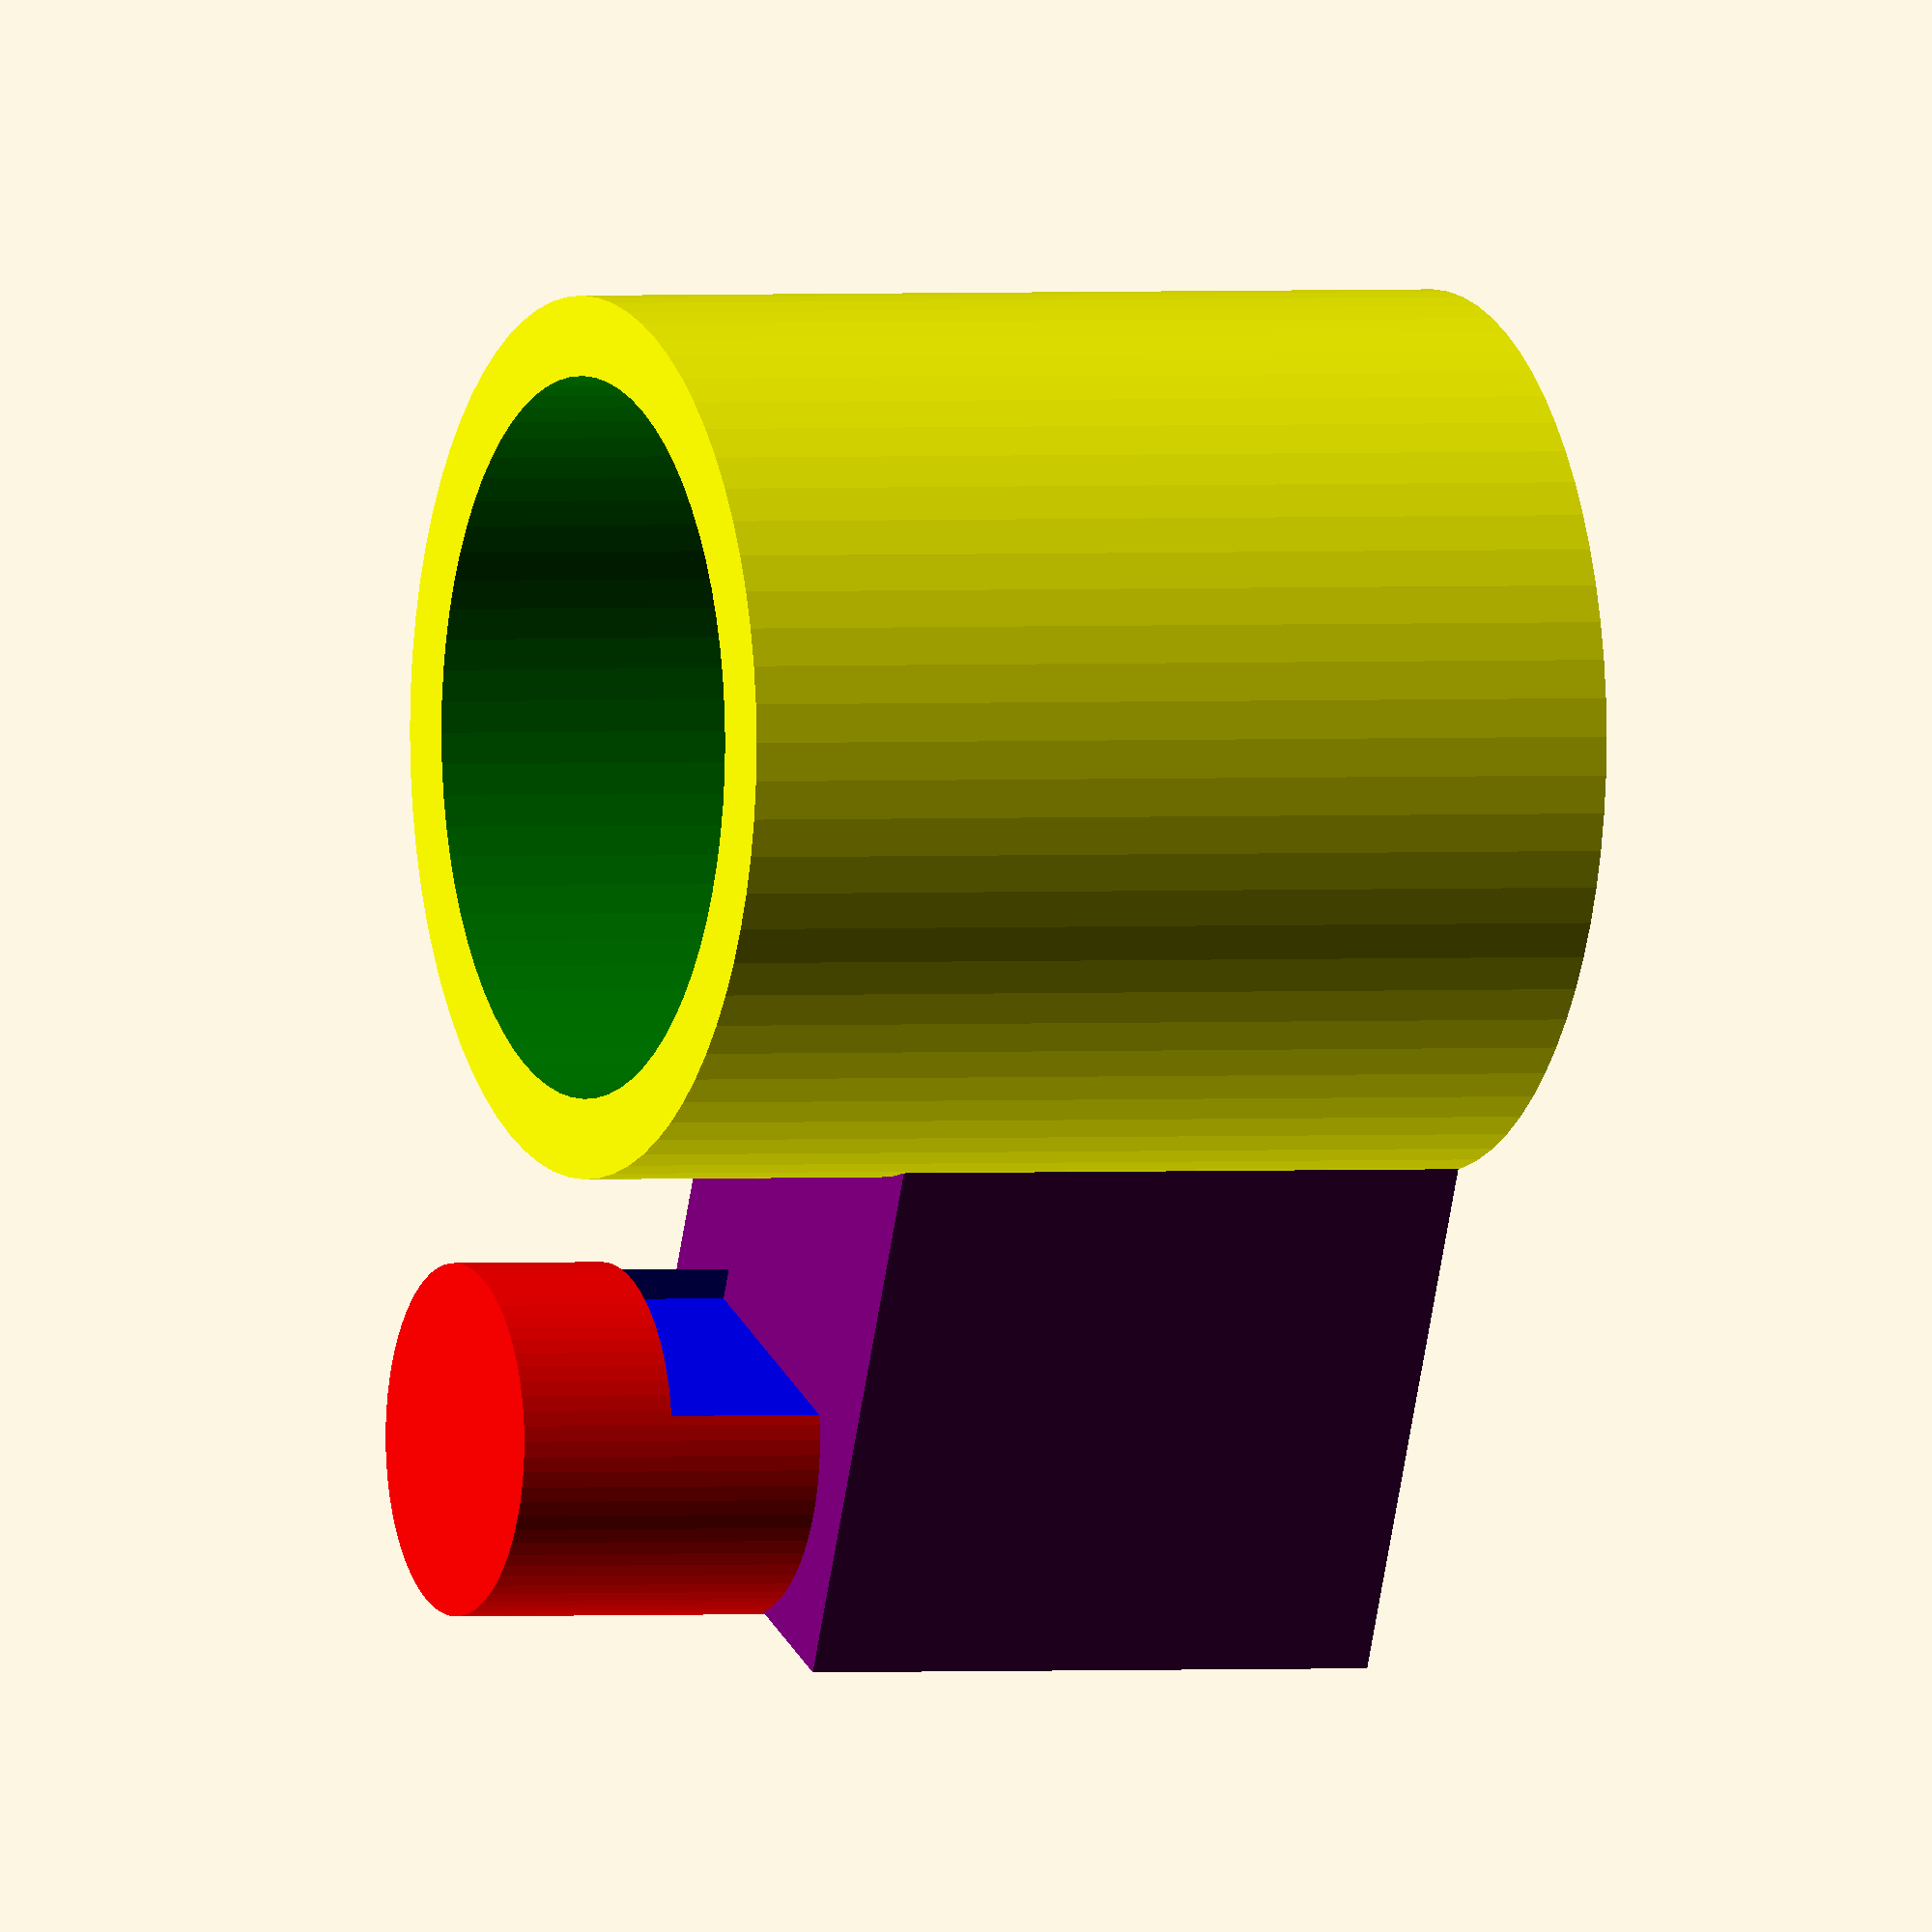
<openscad>
$fs = 0.1;  // Don't genrate smaller facets than 0.1 mm
$fa = 5;    // Don't generate larger angles than 5 degrees

ic = 18; // inner diameter of pipe holder
pht = 4; // thickness of the pipe holder
phh = 25; // height of pipeholder

//v2 notes: increased hook cyliender radius from 3.5 to 4, increased inner diameter of pipe holder by 1
//v3 notes: increased distance from pipeholder to hook by 1mm, made the hook base thicker, increased diamieter of hook by .8mm

union() { 
    }

hook(phh);
pipeholder(ic, pht, phh);

module pipeholder (ic, pht, phh) {
    difference () {
        union() { 
            color("yellow") translate([0,0,1]) cylinder(h=(phh-2), r=((ic/2)+(pht/2)));
            color ("purple") translate([8,-6,1]) cube ([15,12,15]);
        }
        color("Green") cylinder(h=phh, r=ic/2);
 
    }   
}
   
module hook (phh) {
    difference() {
        color("red") translate([19.4,0,1]) cylinder(h=(phh-2), r=4.4);
        color("blue") translate([14,-3,3]) cube ([3,8,17]);
    }
}
</openscad>
<views>
elev=359.0 azim=114.8 roll=66.9 proj=o view=wireframe
</views>
